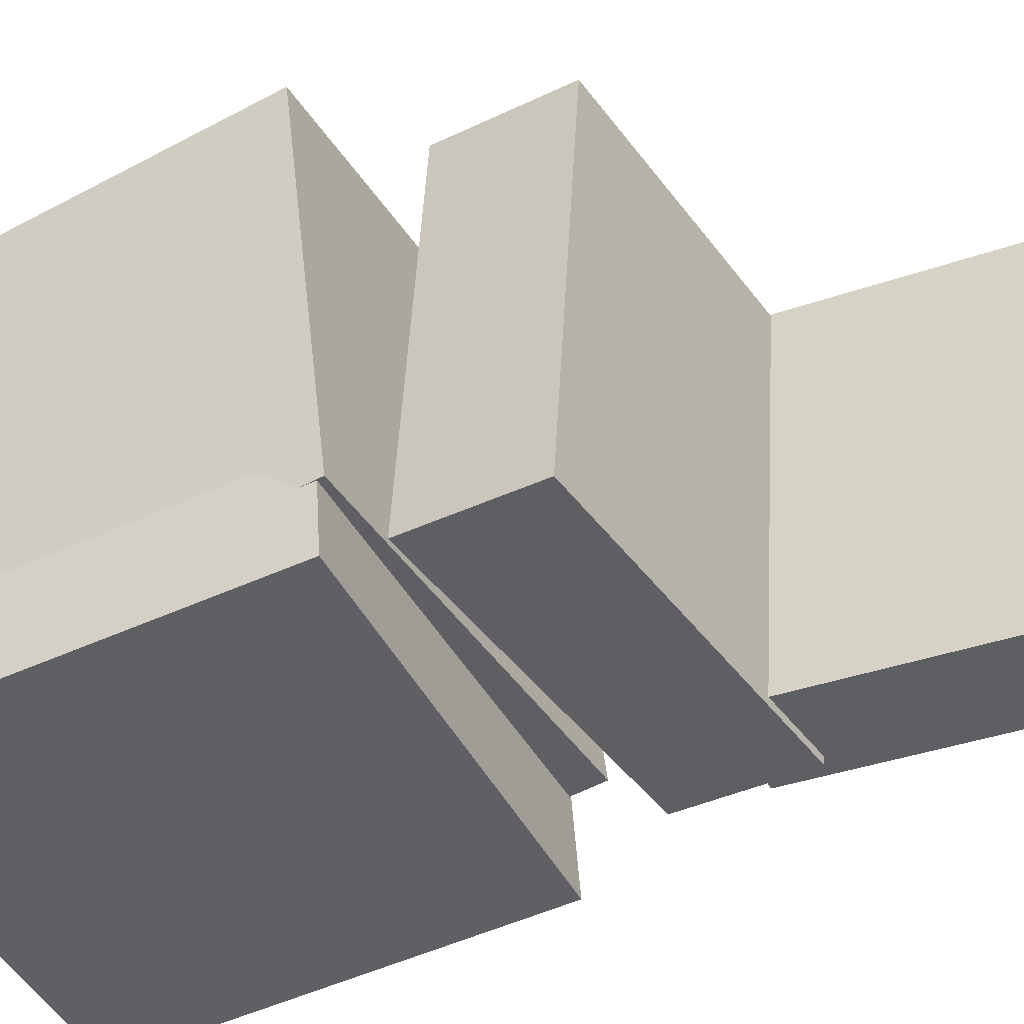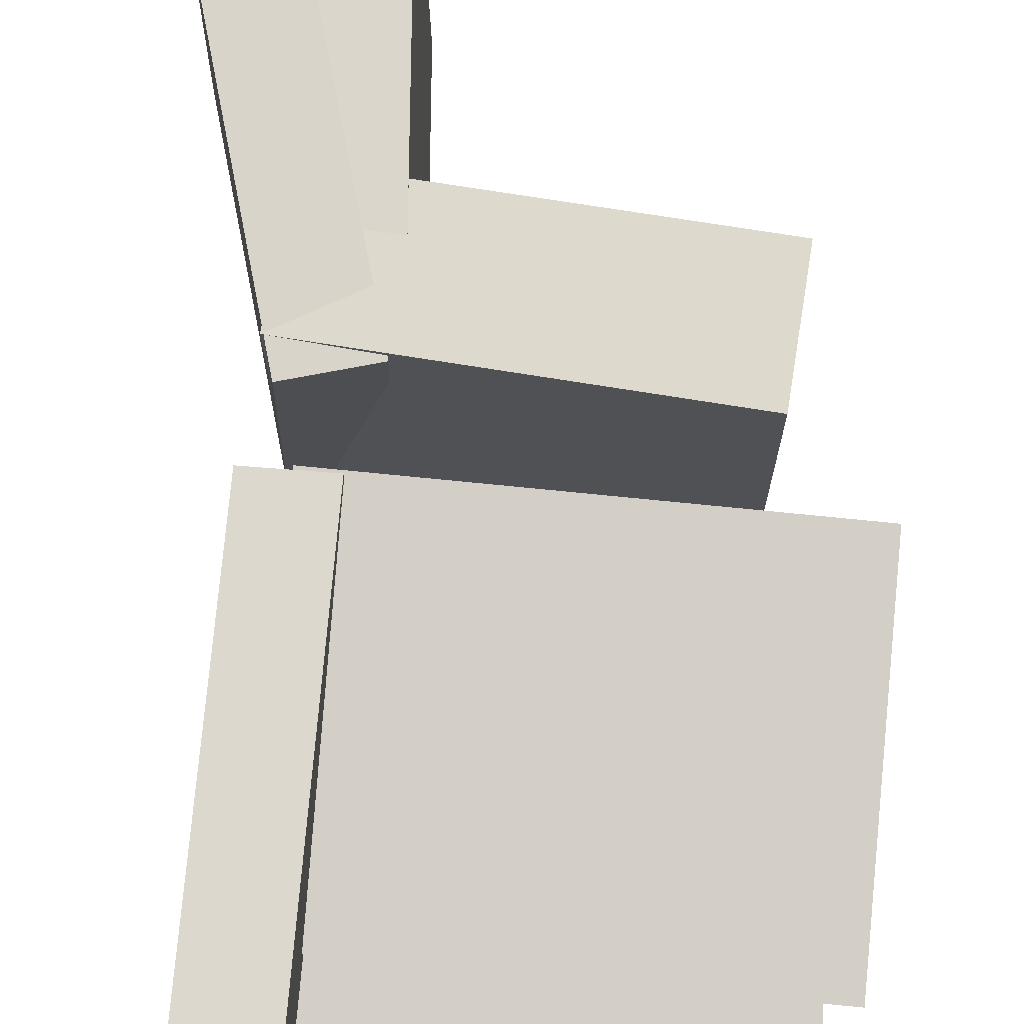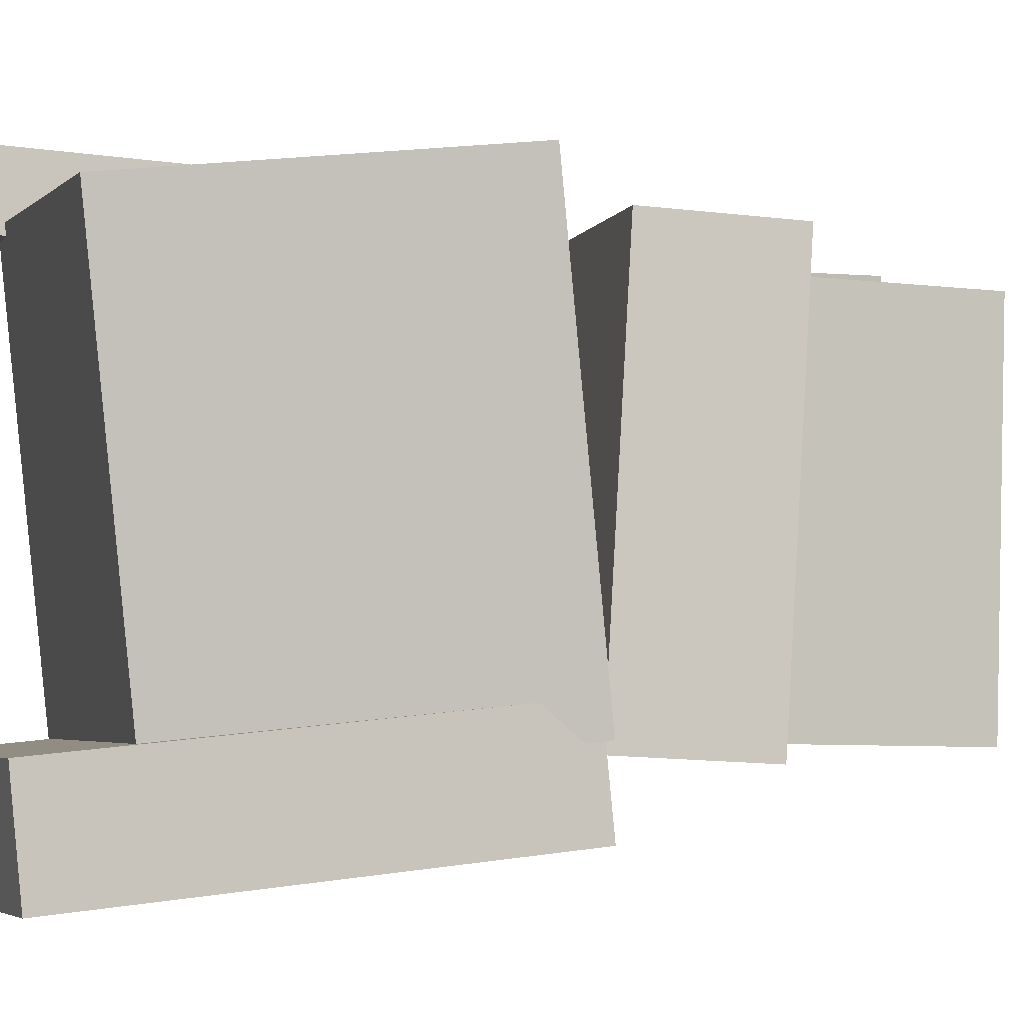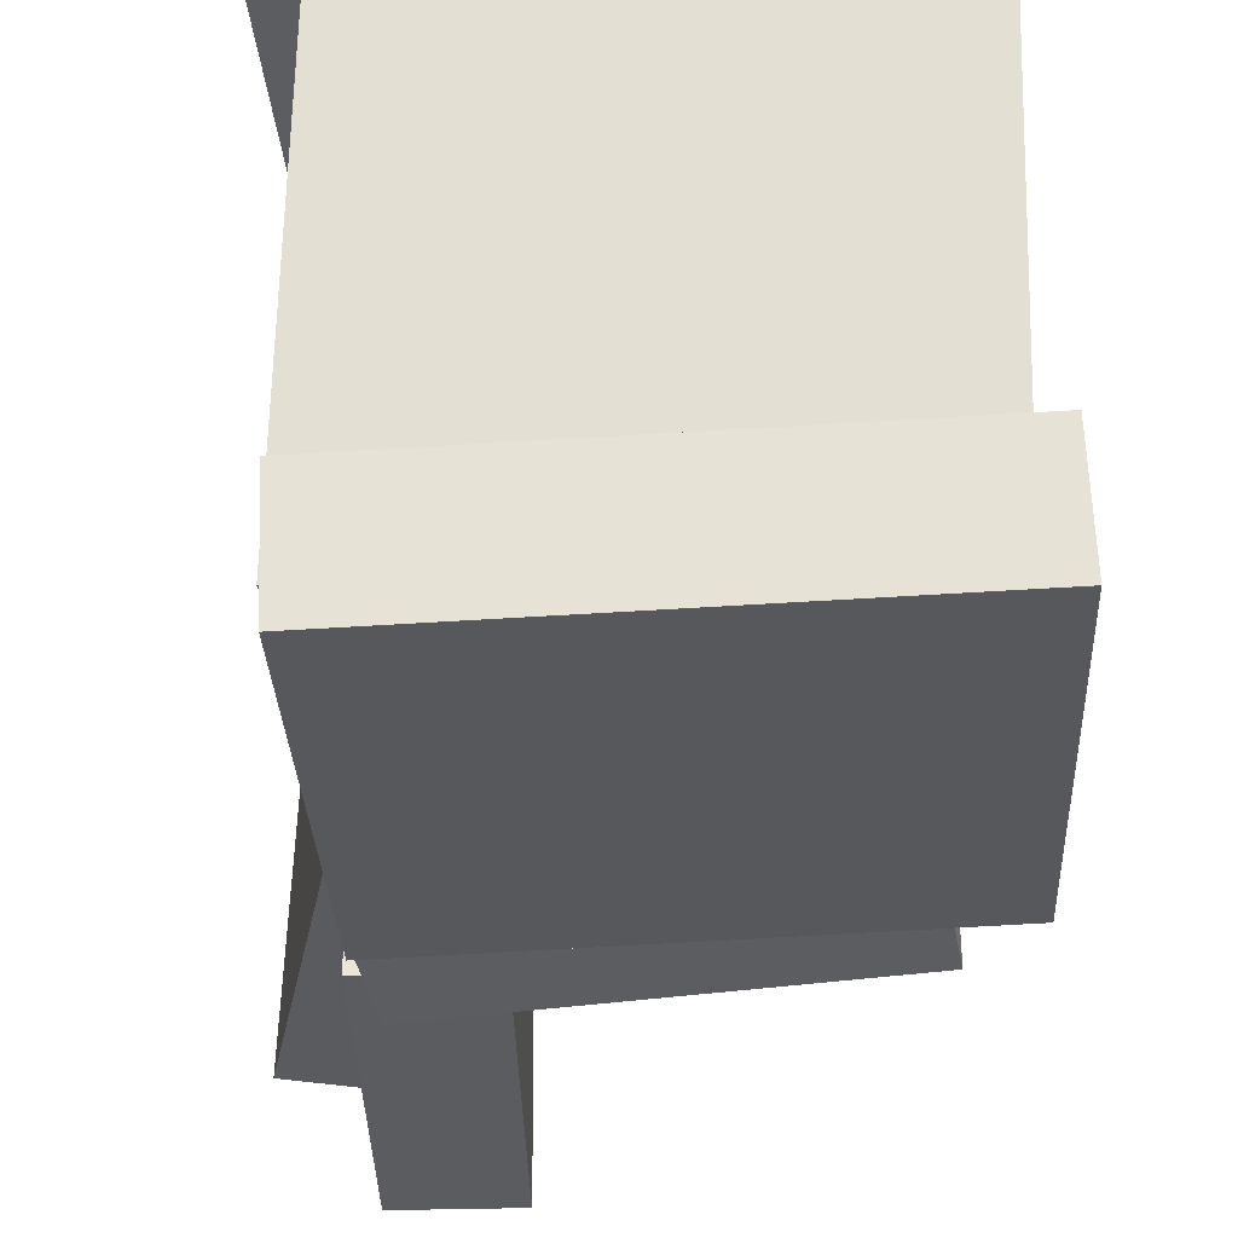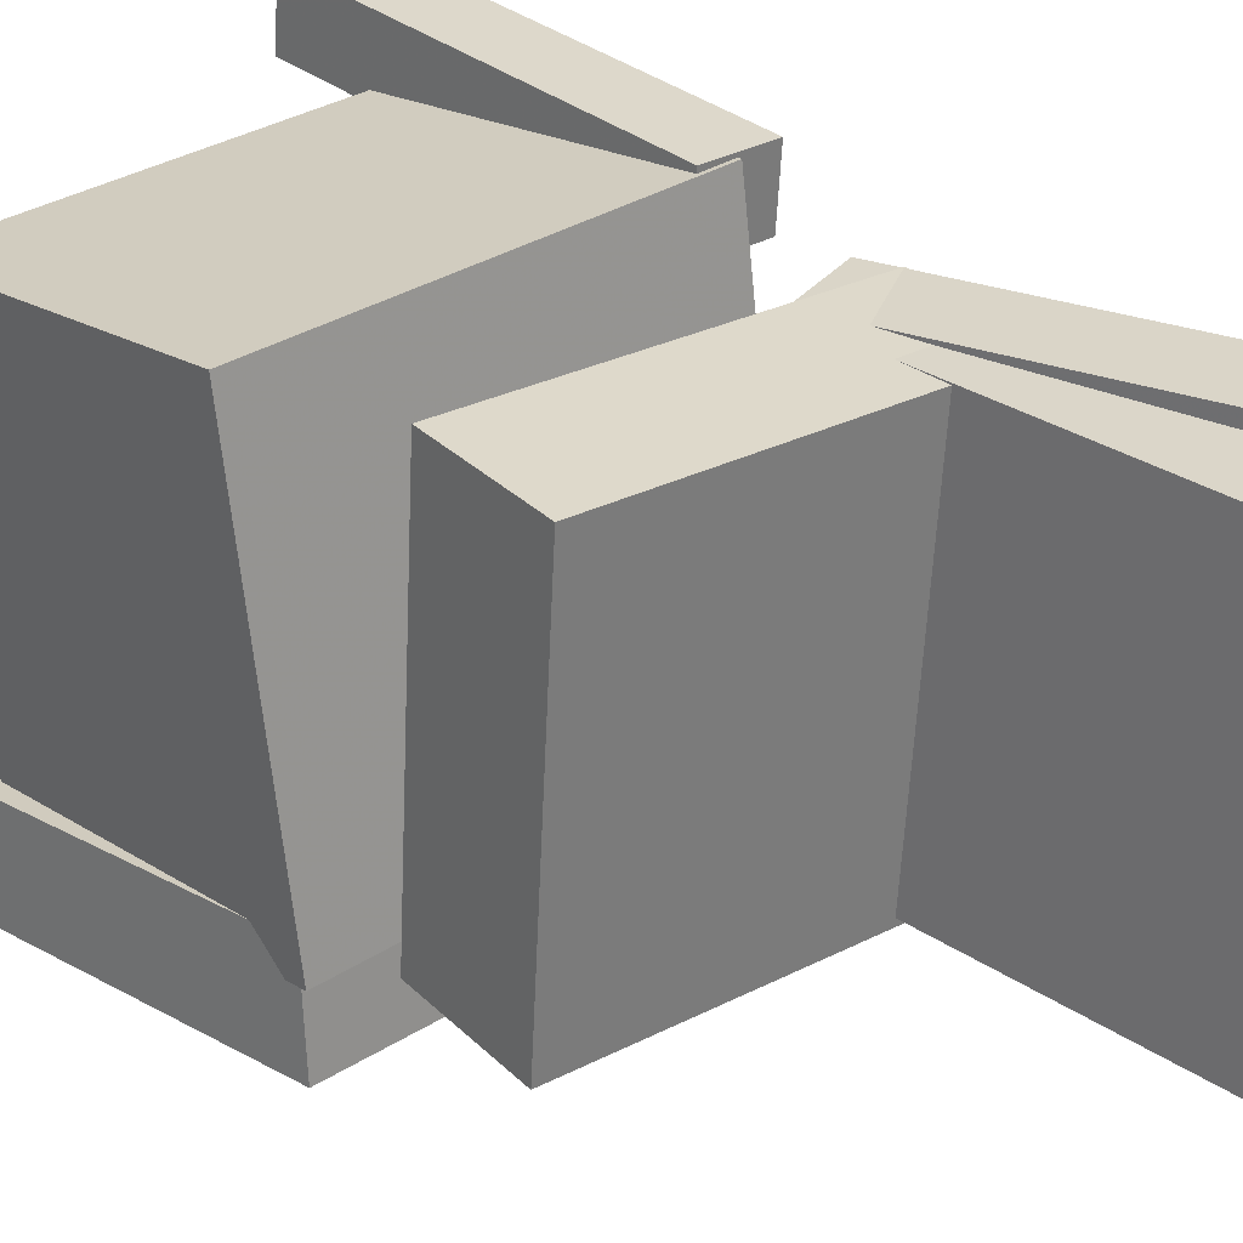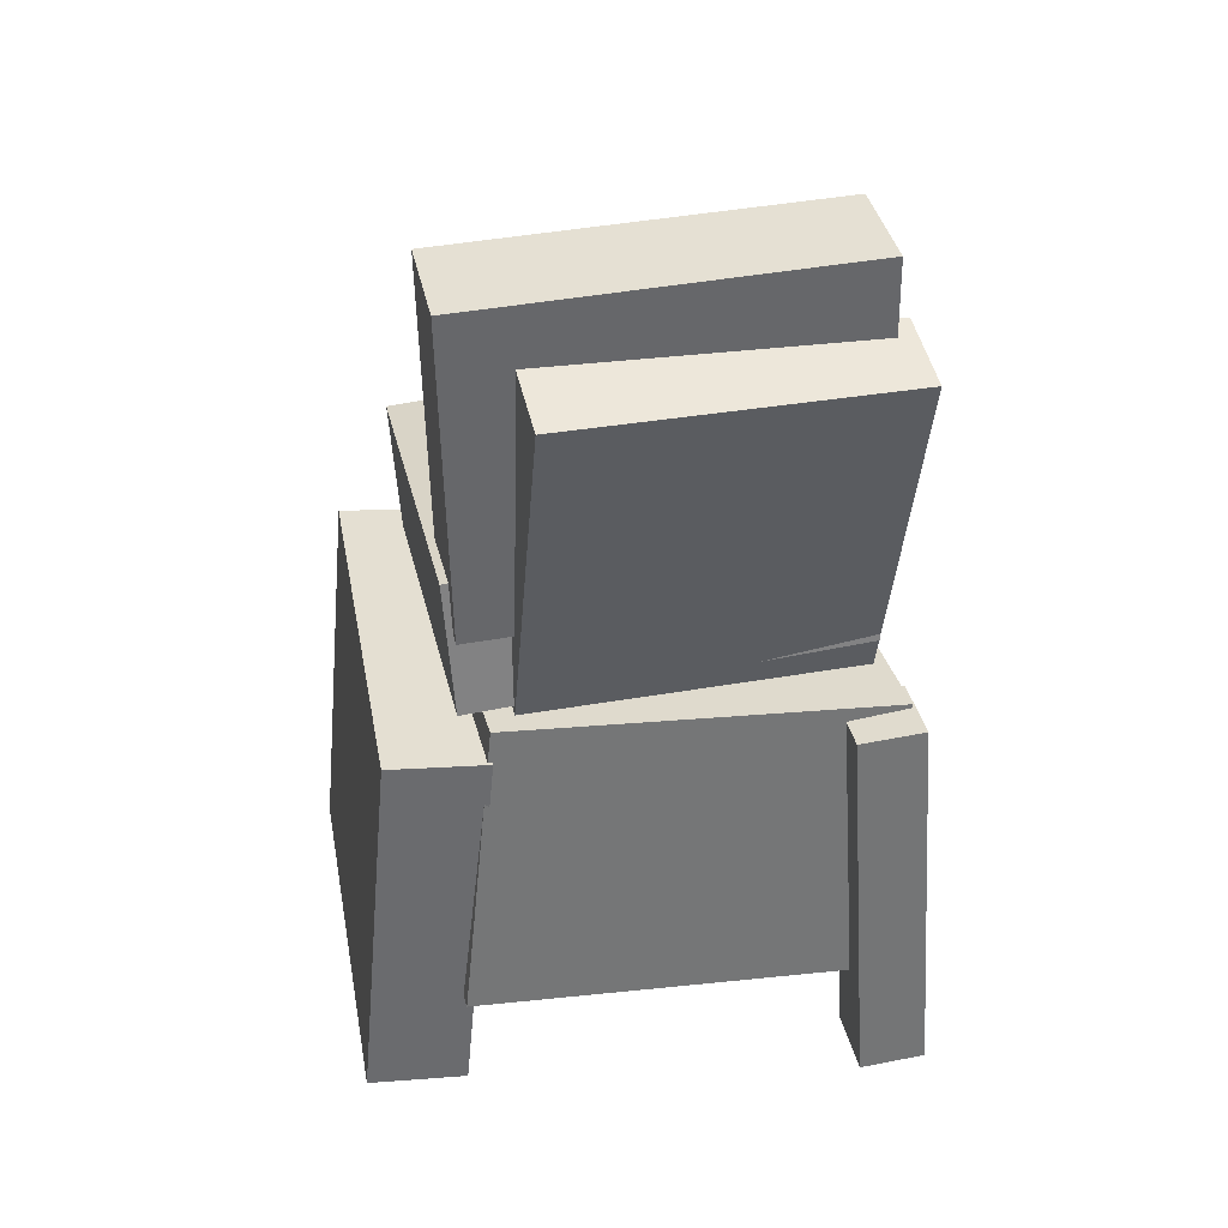
<metadata>
{"format":"obj","ext":"obj","renderer":"f3d","projection":"perspective","resolution":1024,"background":"white","views":[{"elev":-41.3,"azim":116.6,"up":"+Z"},{"elev":75.4,"azim":3.0,"up":"+Z"},{"elev":-1.9,"azim":71.2,"up":"+Z"},{"elev":-33.7,"azim":3.9,"up":"+Z"},{"elev":29.0,"azim":135.6,"up":"+Z"},{"elev":35.8,"azim":-102.4,"up":"+Y"}]}
</metadata>
<code>
v -0.155 -0.02211 0.1627
v -0.1542 -0.02481 0.1168
v -0.1635 -0.301 0.1789
v -0.1628 -0.3037 0.133
v -0.105 -0.02359 0.1636
v -0.1043 -0.02629 0.1177
v -0.1136 -0.3025 0.1799
v -0.1128 -0.3052 0.1339
f 1.0 7.0 5.0
f 1.0 3.0 7.0
f 1.0 4.0 3.0
f 1.0 2.0 4.0
f 3.0 8.0 7.0
f 3.0 4.0 8.0
f 5.0 7.0 8.0
f 5.0 8.0 6.0
f 1.0 5.0 6.0
f 1.0 6.0 2.0
f 2.0 6.0 8.0
f 2.0 8.0 4.0
v -0.1496 0.03605 -0.1305
v -0.1511 0.05157 0.1278
v -0.1399 0.1245 -0.1358
v -0.1414 0.14 0.1226
v 0.09756 0.009051 -0.1275
v 0.0961 0.02458 0.1308
v 0.1073 0.09752 -0.1328
v 0.1058 0.113 0.1256
f 9.0 15.0 13.0
f 9.0 11.0 15.0
f 9.0 12.0 11.0
f 9.0 10.0 12.0
f 11.0 16.0 15.0
f 11.0 12.0 16.0
f 13.0 15.0 16.0
f 13.0 16.0 14.0
f 9.0 13.0 14.0
f 9.0 14.0 10.0
f 10.0 14.0 16.0
f 10.0 16.0 12.0
v -0.2091 0.2602 -0.09083
v -0.2013 0.2566 0.1329
v -0.1558 0.2737 -0.09247
v -0.148 0.2701 0.1313
v -0.1515 0.0322 -0.09653
v -0.1437 0.02858 0.1272
v -0.09819 0.04571 -0.09817
v -0.09039 0.04209 0.1256
f 17.0 23.0 21.0
f 17.0 19.0 23.0
f 17.0 20.0 19.0
f 17.0 18.0 20.0
f 19.0 24.0 23.0
f 19.0 20.0 24.0
f 21.0 23.0 24.0
f 21.0 24.0 22.0
f 17.0 21.0 22.0
f 17.0 22.0 18.0
f 18.0 22.0 24.0
f 18.0 24.0 20.0
v 0.1304 -0.2165 -0.142
v -0.1453 -0.2061 -0.1326
v 0.1394 -0.0009919 -0.1187
v -0.1363 0.00945 -0.1093
v 0.1385 -0.2462 0.1282
v -0.1372 -0.2357 0.1376
v 0.1475 -0.03062 0.1515
v -0.1282 -0.02018 0.1609
f 25.0 31.0 29.0
f 25.0 27.0 31.0
f 25.0 28.0 27.0
f 25.0 26.0 28.0
f 27.0 32.0 31.0
f 27.0 28.0 32.0
f 29.0 31.0 32.0
f 29.0 32.0 30.0
f 25.0 29.0 30.0
f 25.0 30.0 26.0
f 26.0 30.0 32.0
f 26.0 32.0 28.0
v -0.09246 0.3135 -0.1356
v -0.1628 0.3104 -0.1361
v -0.09454 0.3206 0.1189
v -0.1649 0.3176 0.1184
v -0.0831 0.09368 -0.1293
v -0.1534 0.09067 -0.1298
v -0.08518 0.1008 0.1251
v -0.1555 0.09779 0.1246
f 33.0 39.0 37.0
f 33.0 35.0 39.0
f 33.0 36.0 35.0
f 33.0 34.0 36.0
f 35.0 40.0 39.0
f 35.0 36.0 40.0
f 37.0 39.0 40.0
f 37.0 40.0 38.0
f 33.0 37.0 38.0
f 33.0 38.0 34.0
f 34.0 38.0 40.0
f 34.0 40.0 36.0
v -0.1326 -0.2828 -0.1324
v -0.1394 -0.01306 -0.1087
v -0.1303 -0.2768 -0.1999
v -0.1371 -0.007077 -0.1762
v 0.1446 -0.2767 -0.1225
v 0.1379 -0.006971 -0.09885
v 0.1469 -0.2707 -0.19
v 0.1401 -0.0009857 -0.1663
f 41.0 47.0 45.0
f 41.0 43.0 47.0
f 41.0 44.0 43.0
f 41.0 42.0 44.0
f 43.0 48.0 47.0
f 43.0 44.0 48.0
f 45.0 47.0 48.0
f 45.0 48.0 46.0
f 41.0 45.0 46.0
f 41.0 46.0 42.0
f 42.0 46.0 48.0
f 42.0 48.0 44.0

</code>
